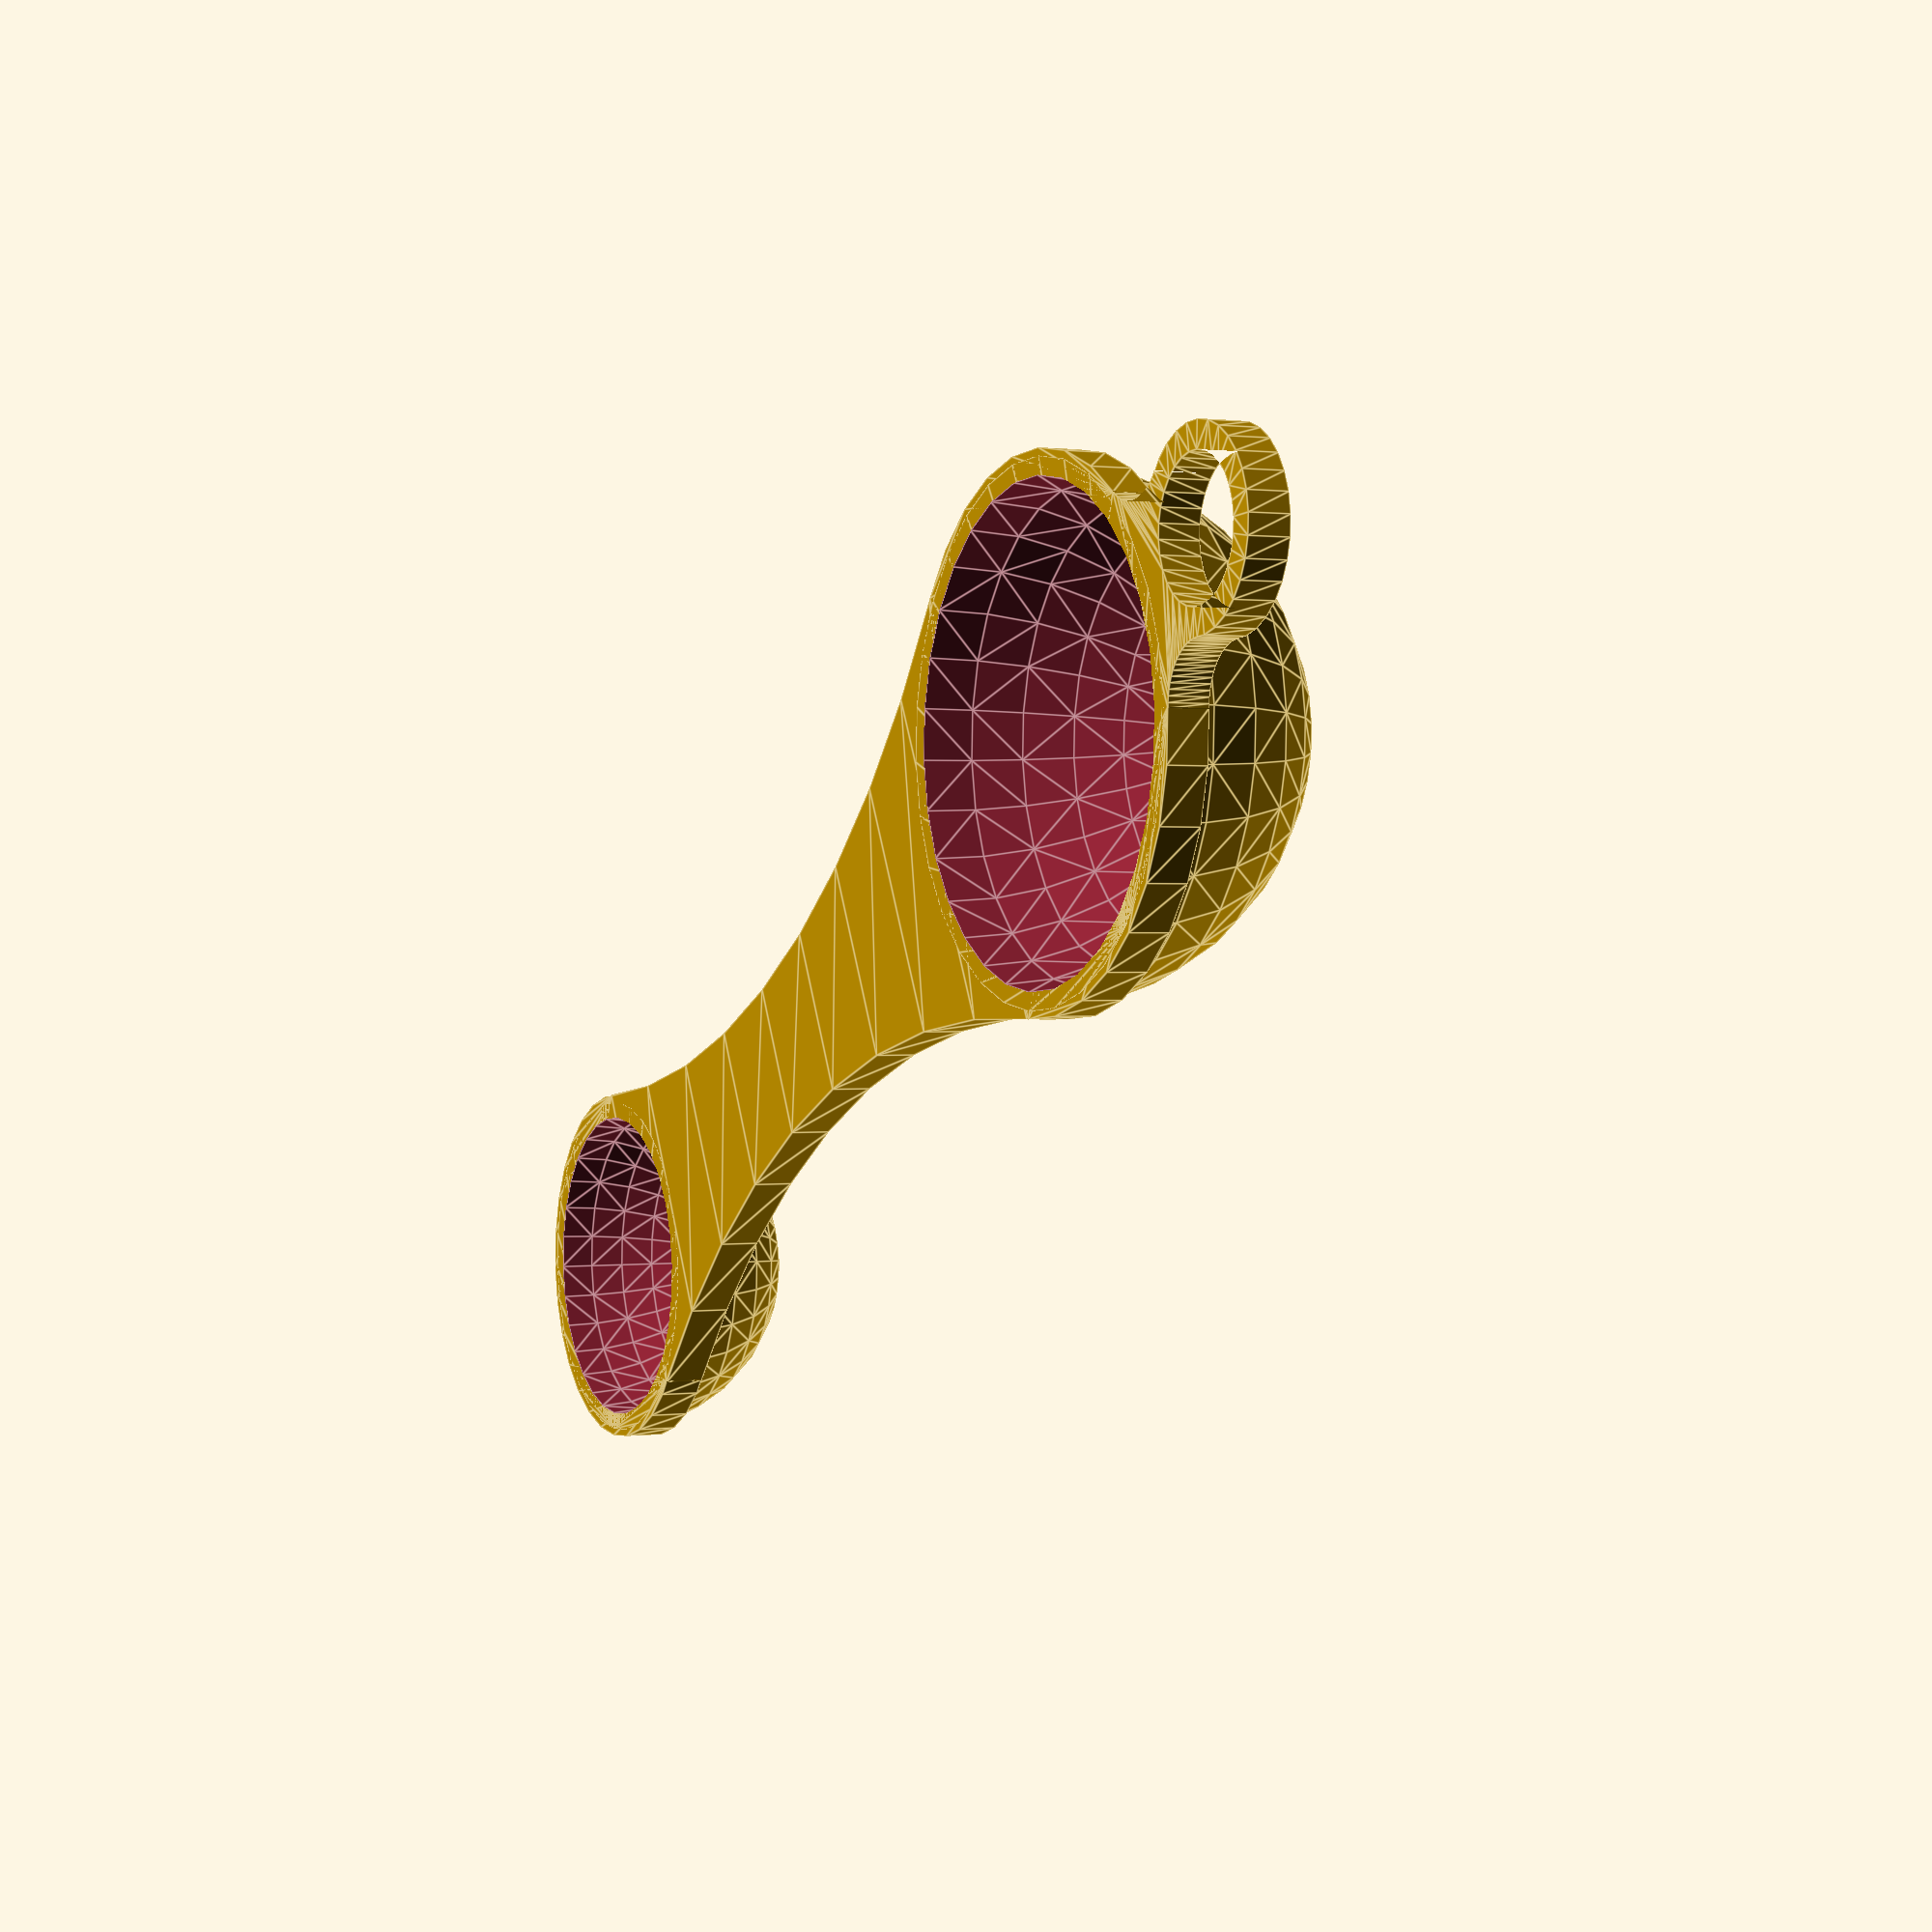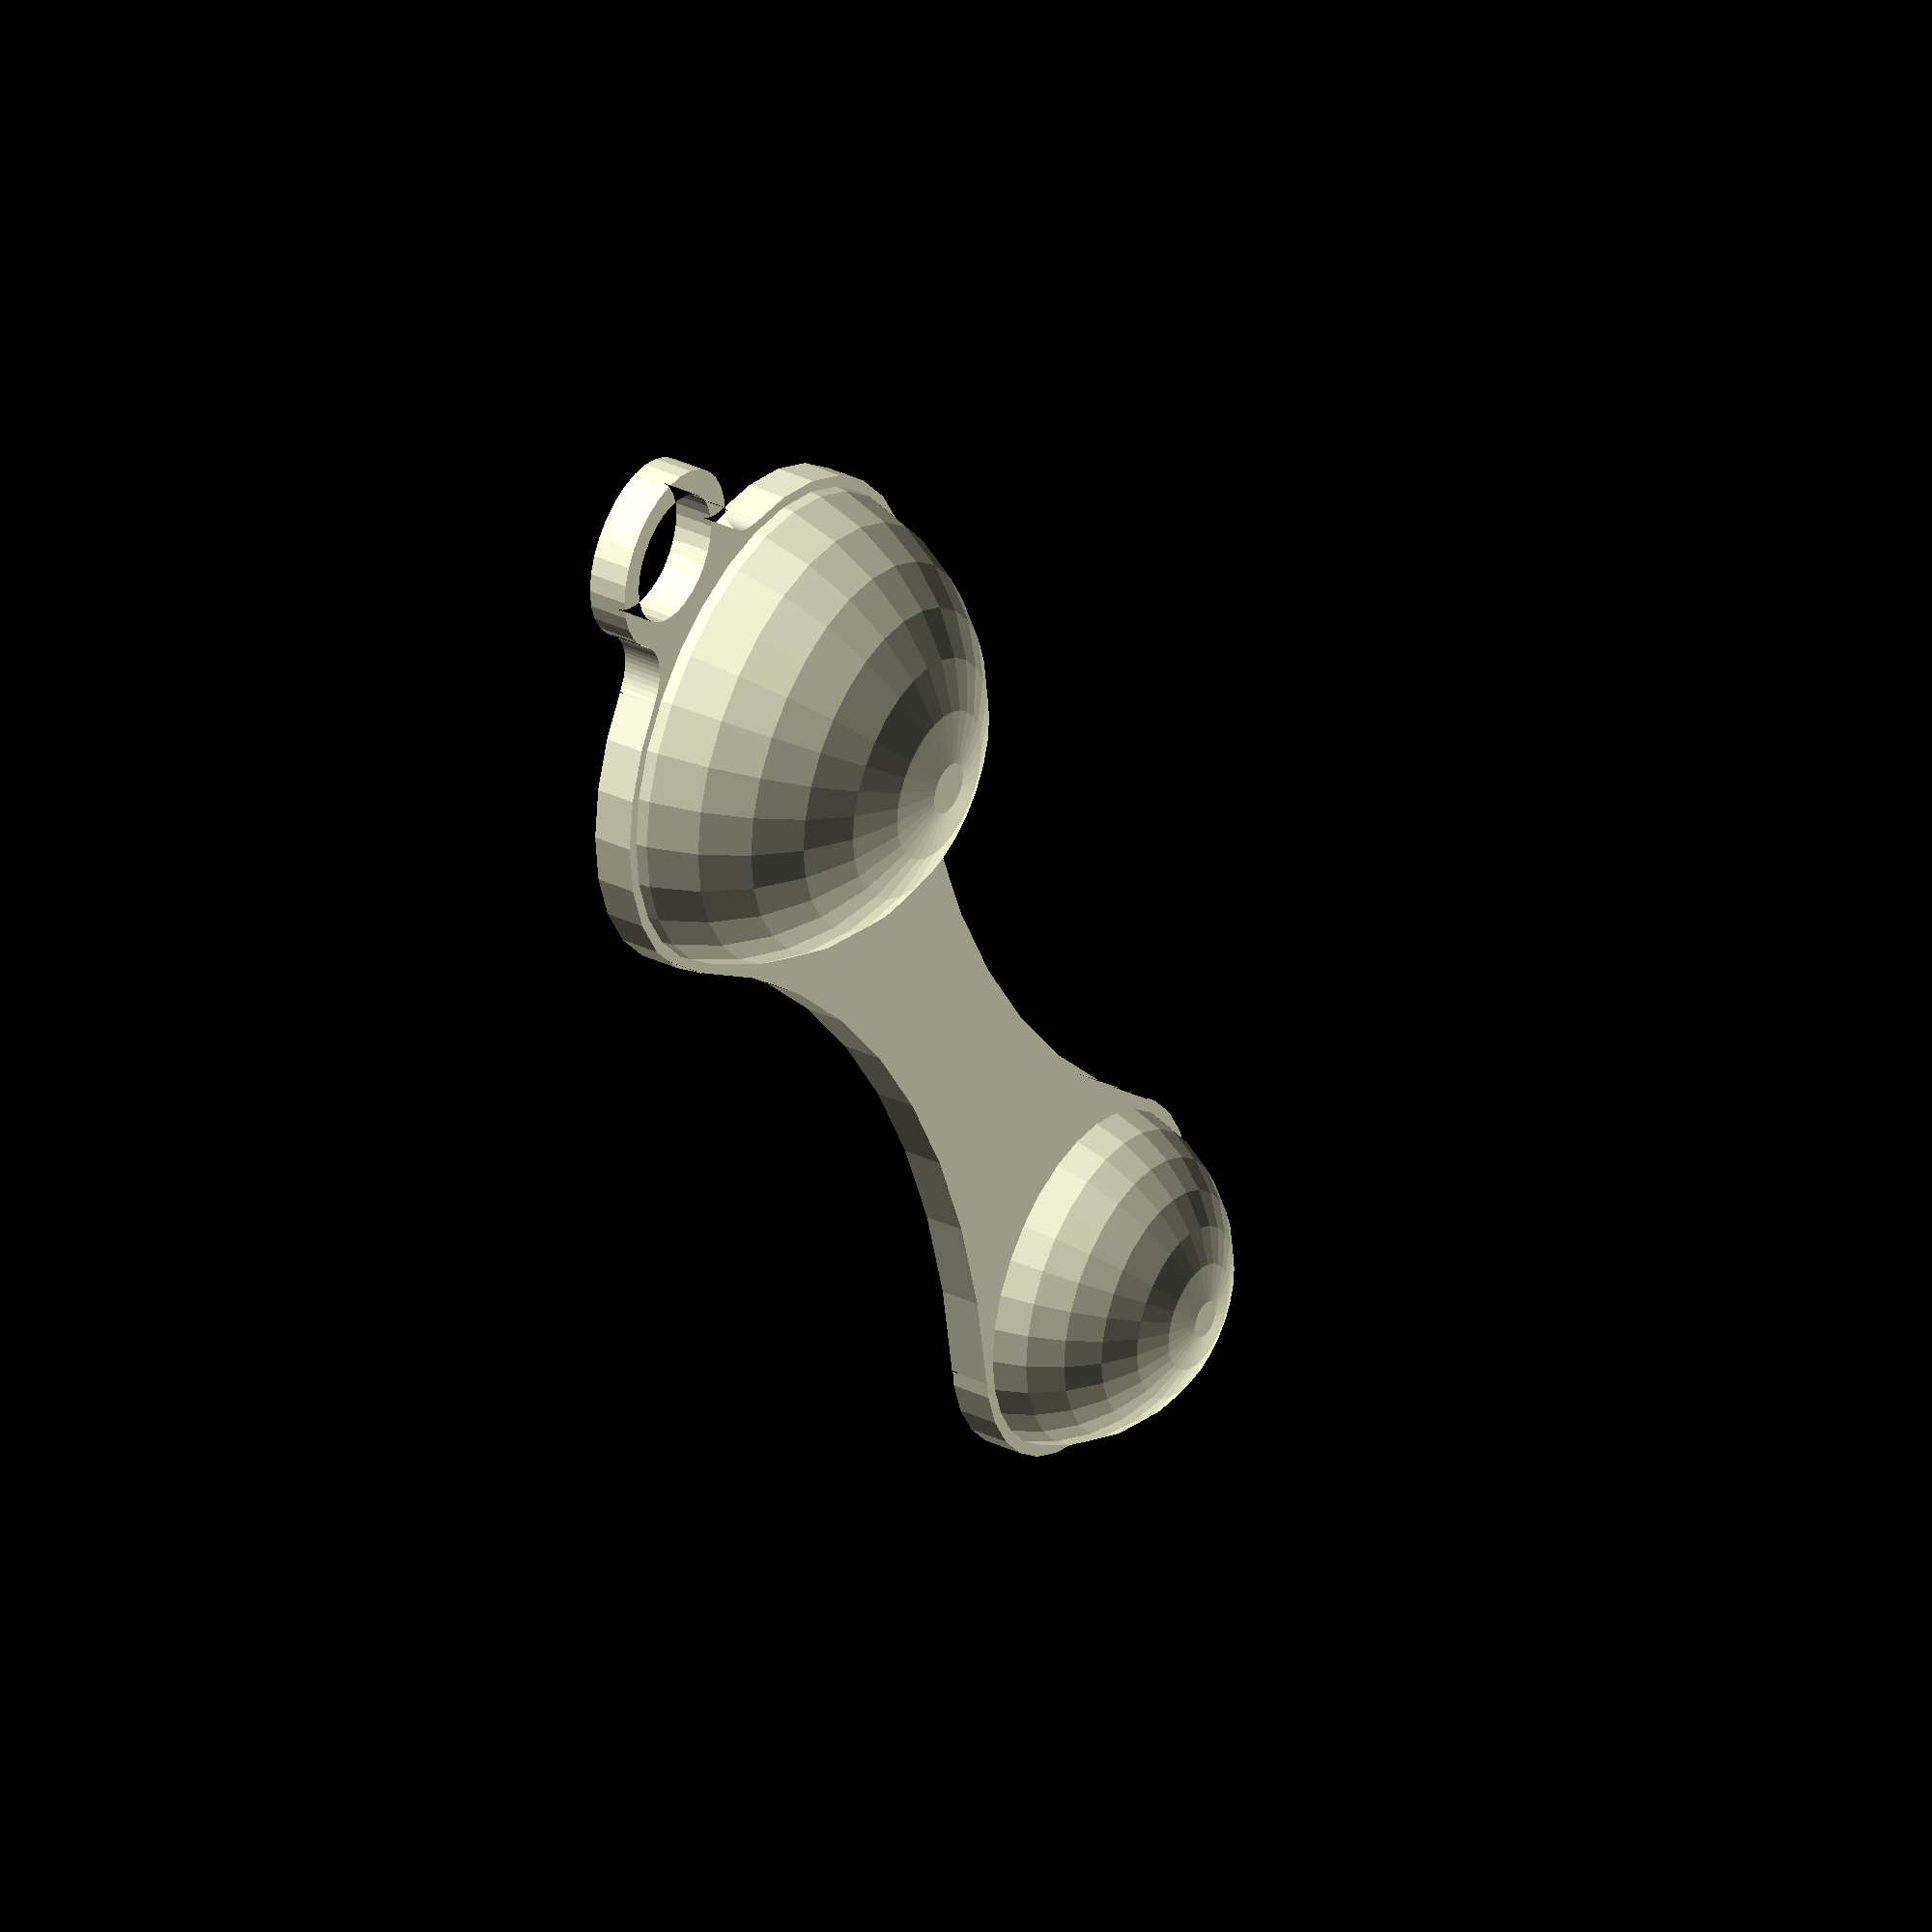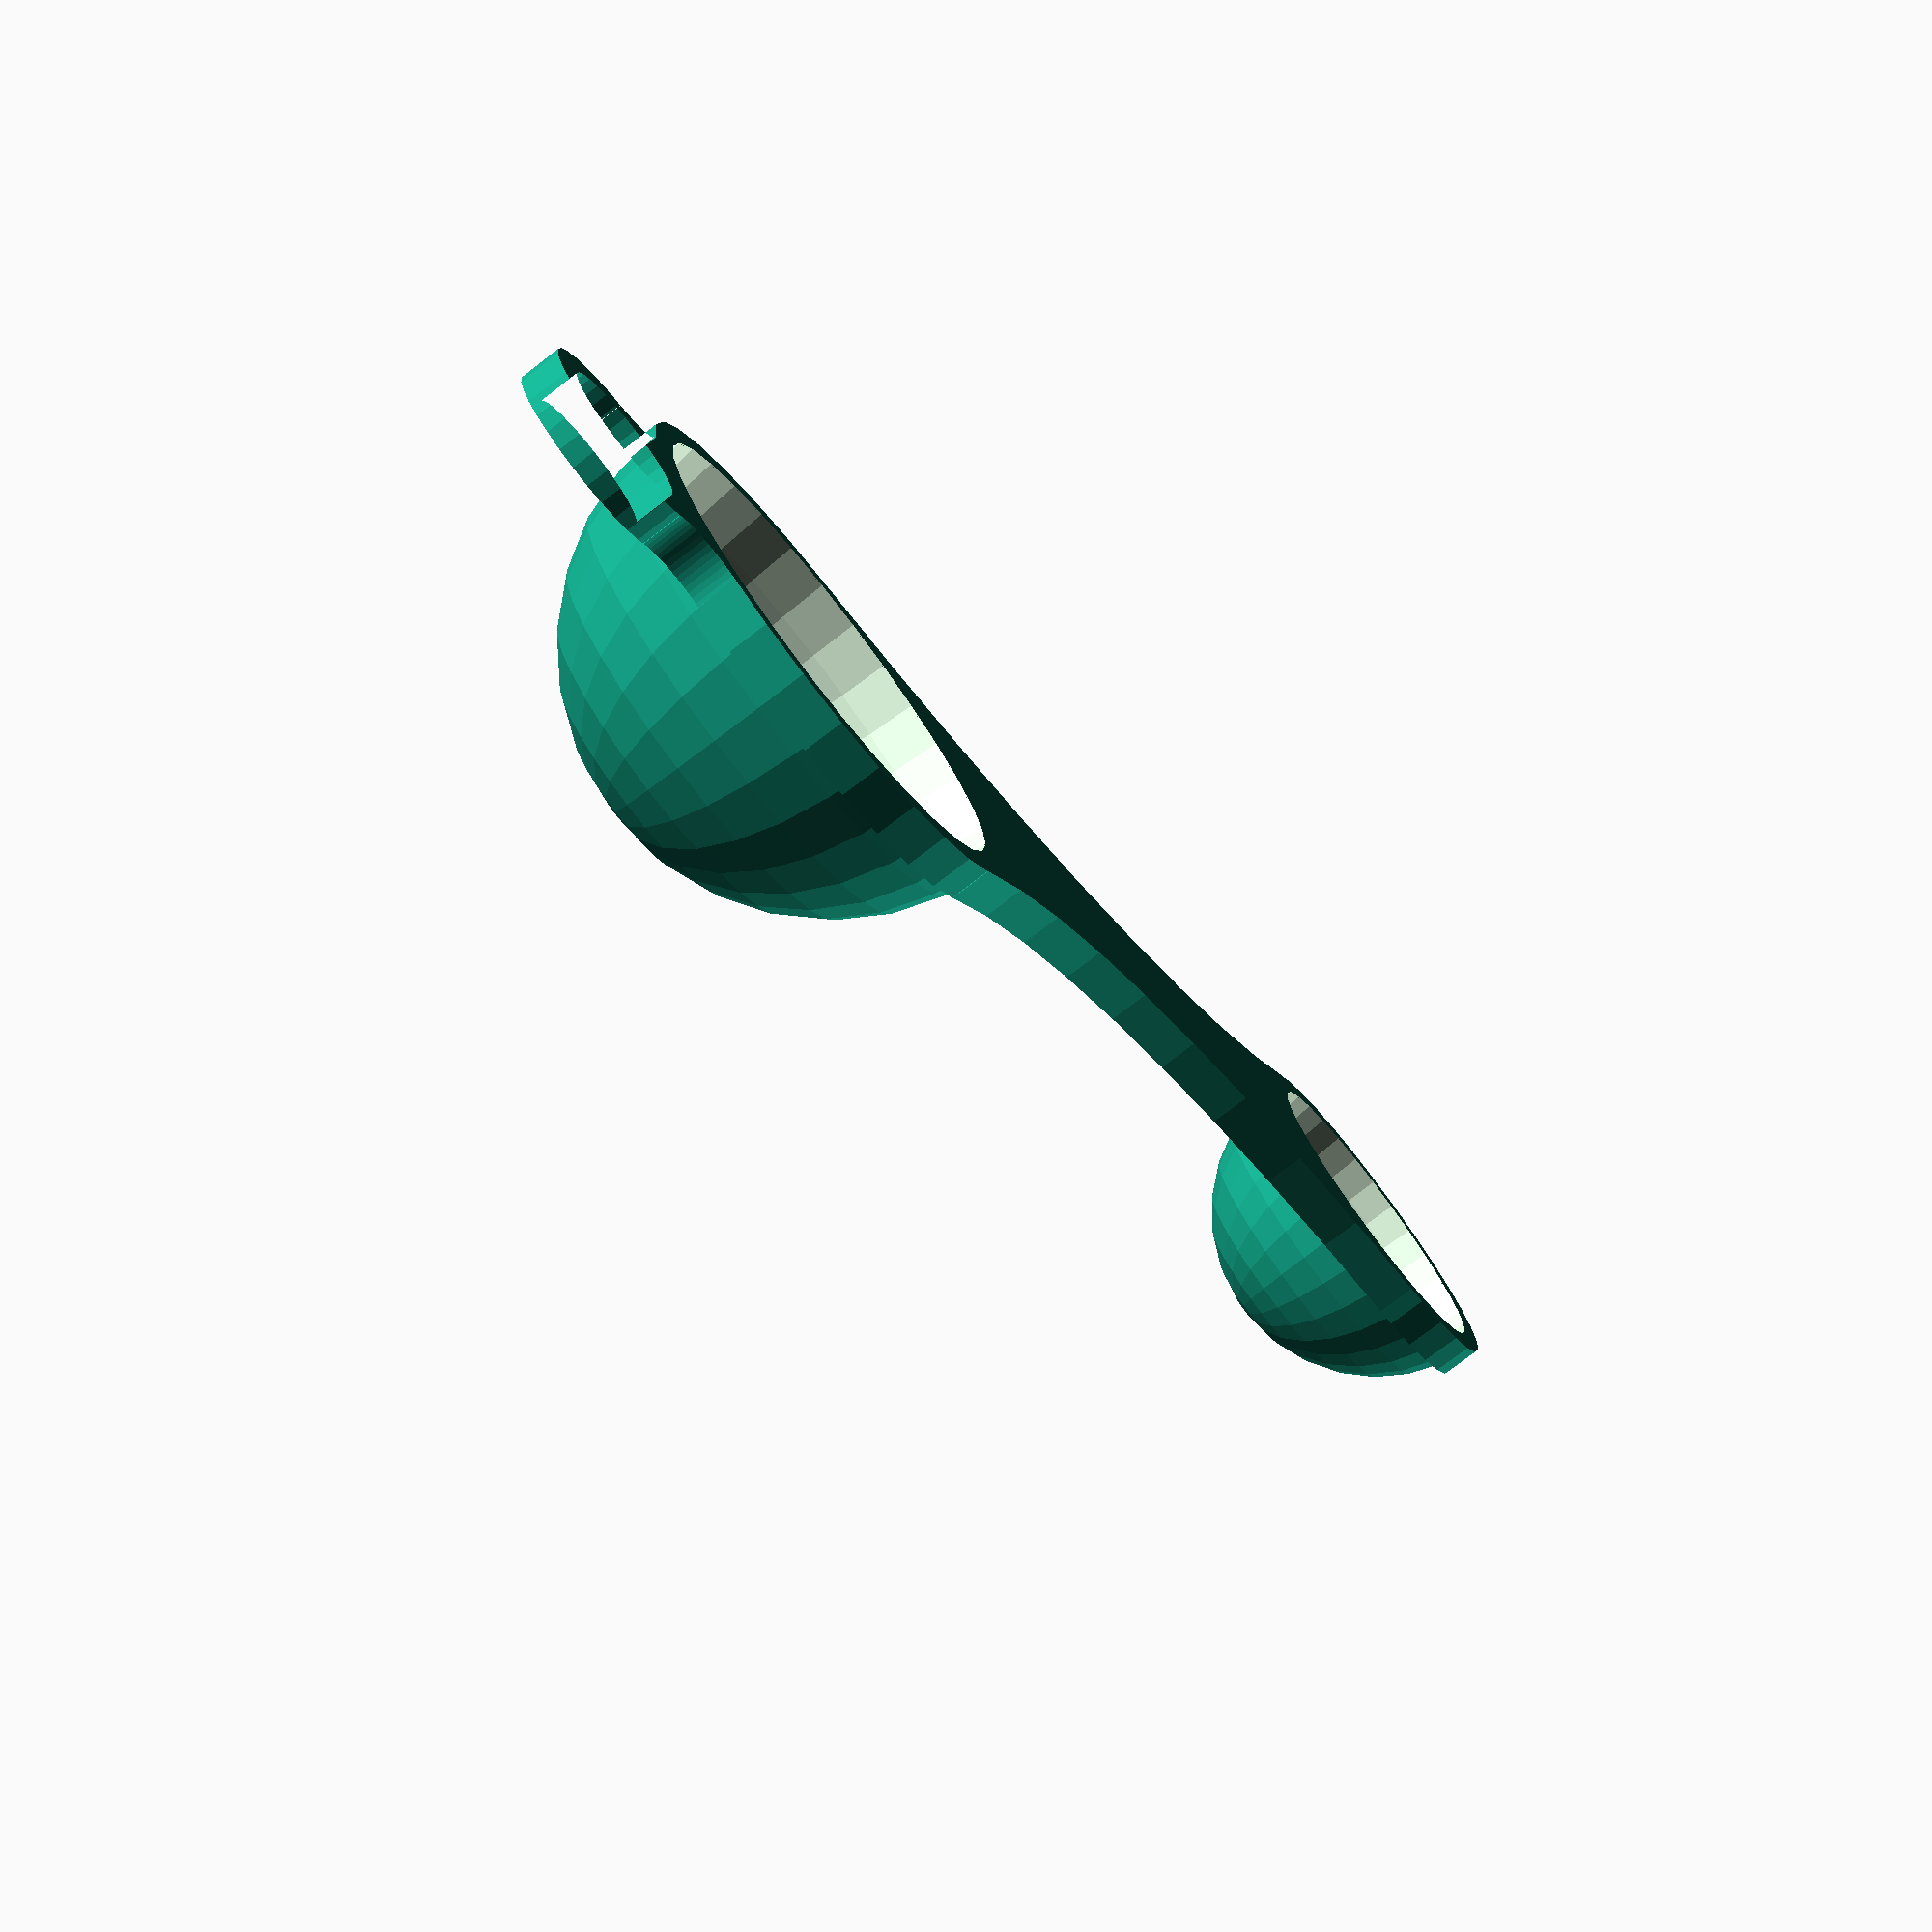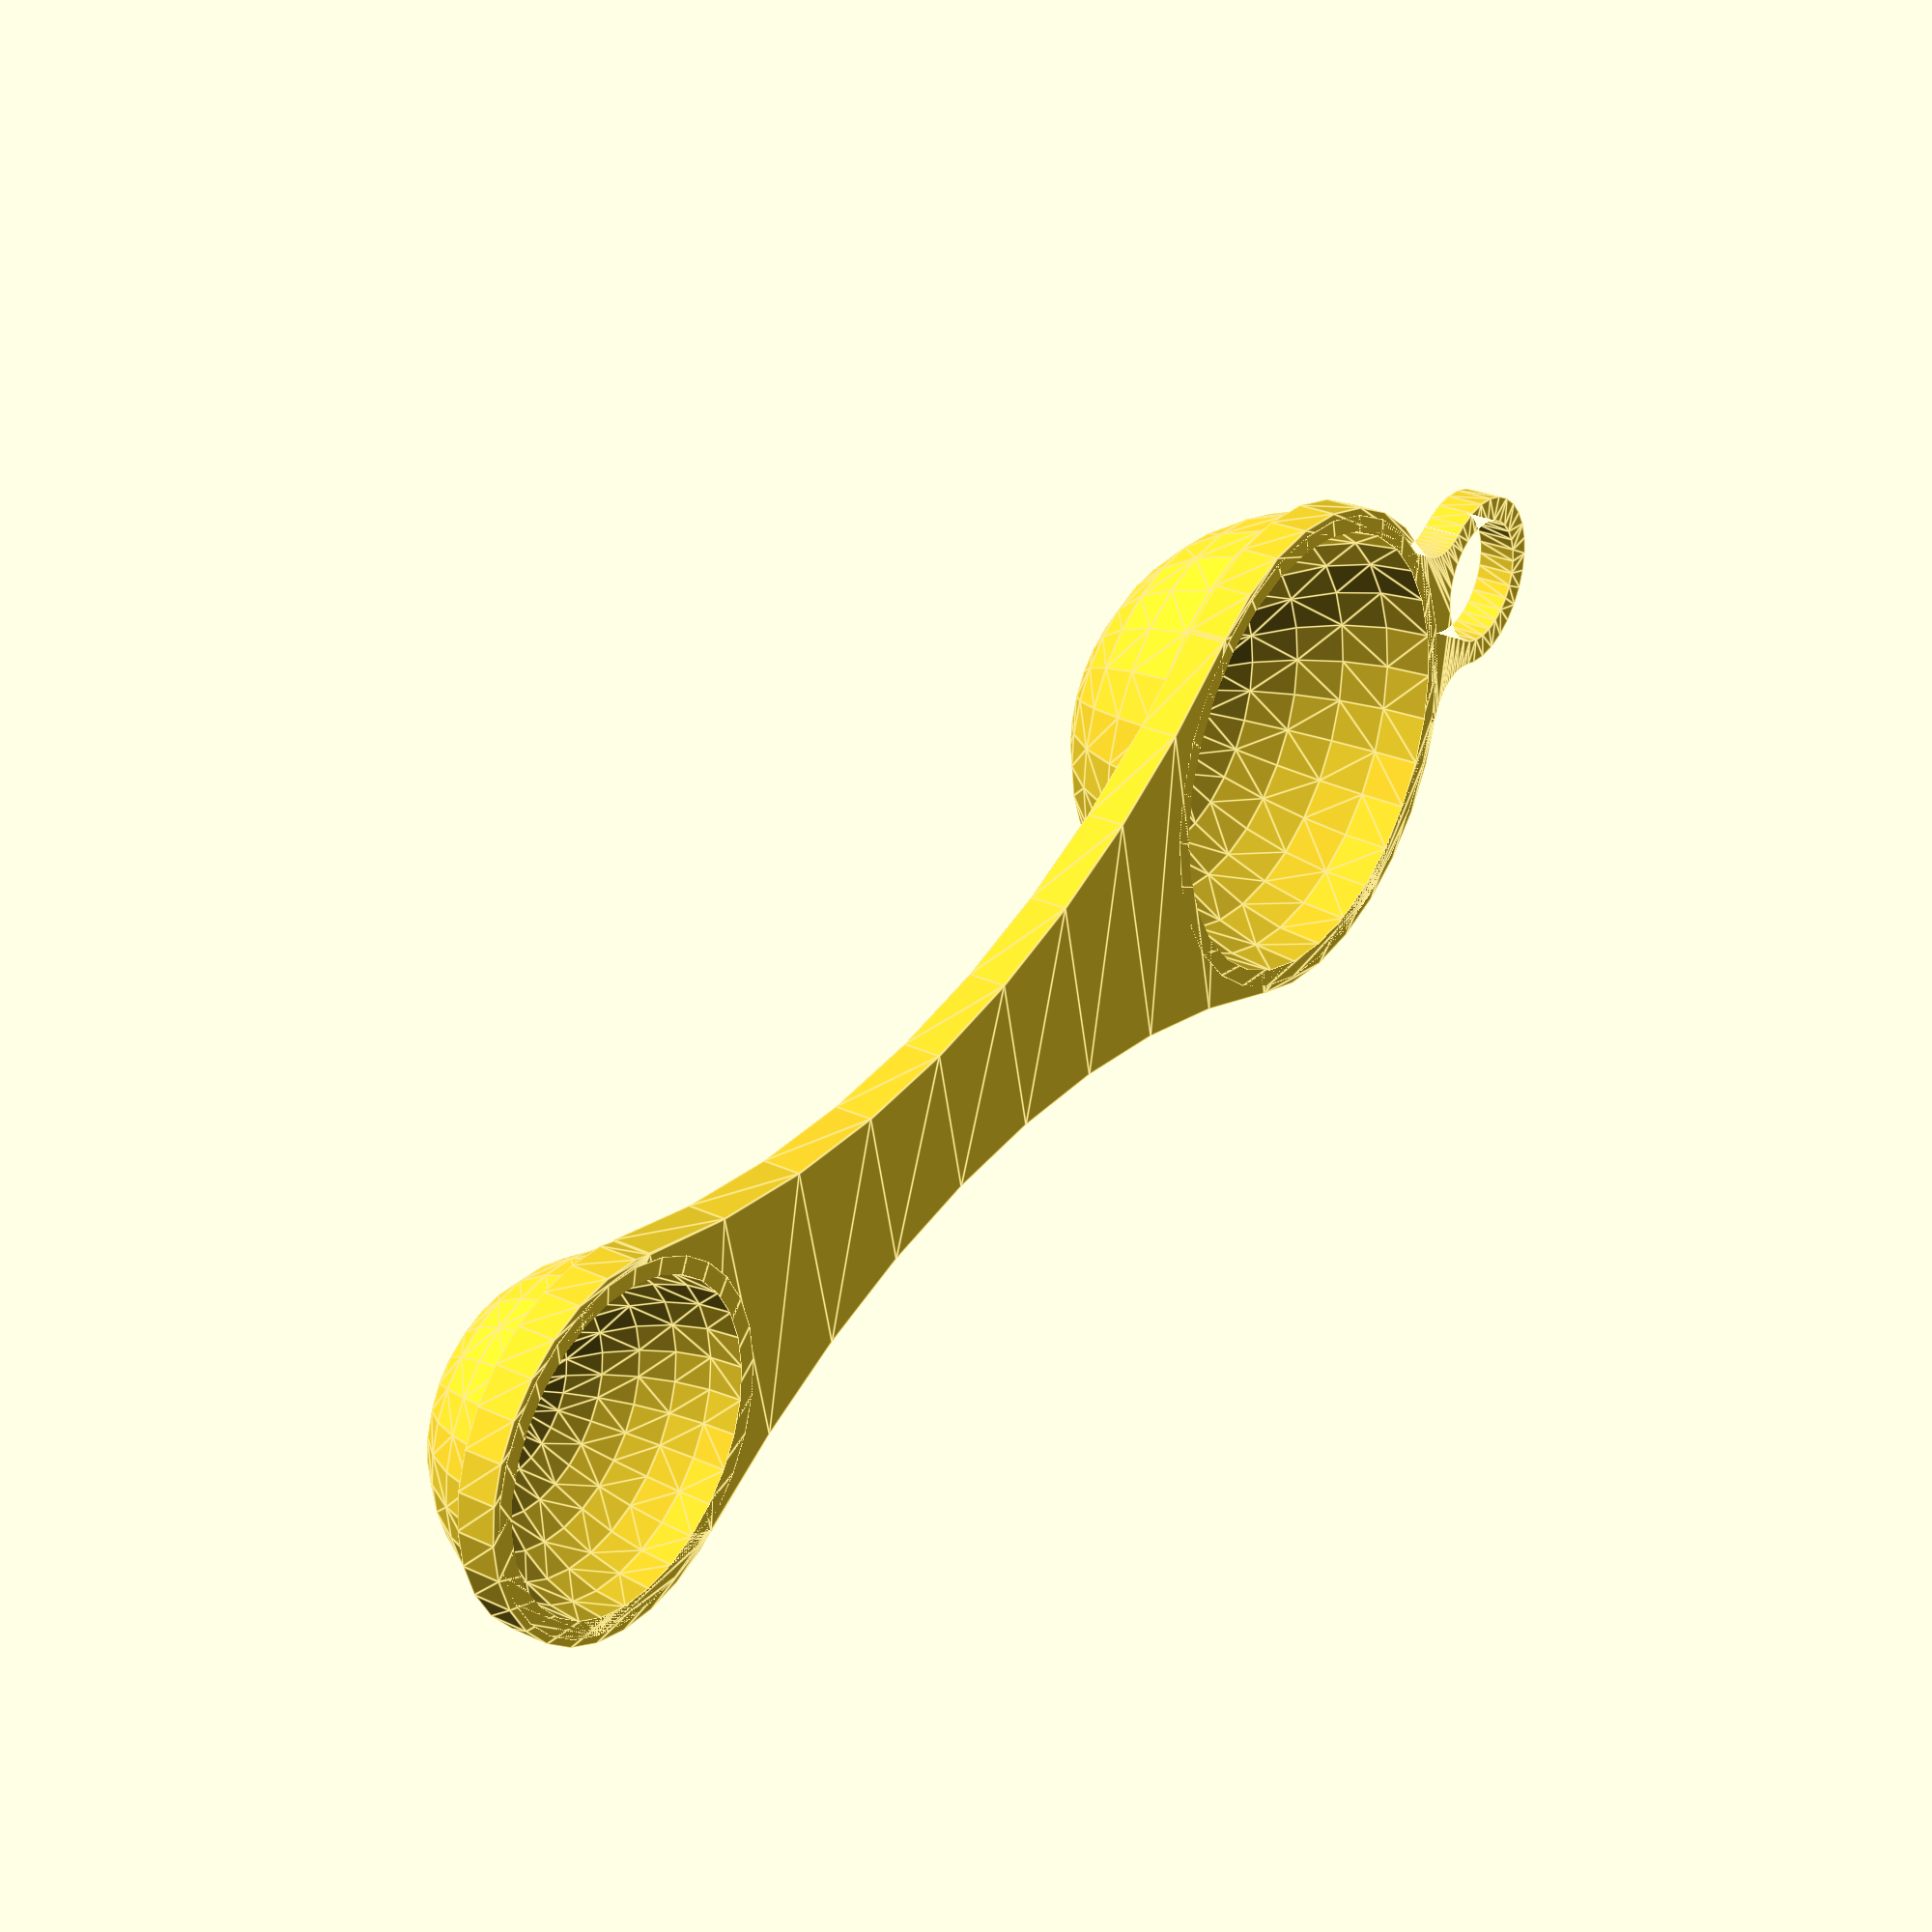
<openscad>
// vim:ts=4:sw=4:sts=4:et:ai
// 'Customizable Smooth One/Two Ended Measuring Spoon' by wstein 
// is licensed under the Attribution - Non-Commercial - Share Alike license. 
// Version 1.0 (c) February 2015
// please refer the complete license here: http://creativecommons.org/licenses/by-nc-sa/3.0/legalcoe

fn=$preview?30:128;

/* [Spoon] */
spoon_shape = 0; // [0: flat (classic), 1: conical, 2: cylindrical, 3: cylindrical (short), 4: cylindrical (long), 5: spherical (experimental)]  

volume_1=15;
unit_volume_1=1; // [1.0: ml, 16.387064: cubic inch (international inch), 28.4130625: imperial fluid ounce (Imp.fl.oz.), 29.5735295625: US fluid ounce (US fl.oz.), 17.758: tablespoon (UK), 14.7867647825: tablespoon (US), 4.439: teaspoon (UK), 4.928921595: teaspoon (US), 2.75: grams of coffee, 1.17: grams of sugar, 0.89: grams of salt ]

// set to zero to get a single ended spoon
volume_2=5;
unit_volume_2=1; // [1.0:ml, 16.387064:cubic inch (international inch), 28.4130625:imperial fluid ounce (Imp.fl.oz.), 29.5735295625: US fluid ounce (US fl.oz.), 17.758: tablespoon (UK), 14.7867647825: tablespoon (US), 4.439: teaspoon (UK), 4.928921595: teaspoon (US), 2.75: grams of coffee, 1.17: grams of sugar, 0.89: grams of salt ]

function get_volume_1()= volume_1 * unit_volume_1 * adjust_volume_1;
function get_volume_2()= volume_2 * unit_volume_2 * adjust_volume_2;

/* [Label] */

//Hint: with orbitron font replace zero with letter O!
label="ss        ts";
label_thickness = 0.6;
label_height = 6.5;
label_font="BlackRose.dxf"; //[orbitron.dxf,Letters.dxf,knewave.dxf,BlackRose.dxf,braille.dxf]

/* [Metrics] */

wall_thickness=1.5;
handle_thickness=3.5;
surrounding_width=2.5;

// zero in no hanging hole
hanging_hole_size = 3; // [0:5]
function get_hanging_hole_size()=hanging_hole_sizes[hanging_hole_size]+(volume_2==0?(hanging_hole_size==0?handle_width:4):0);

// the distance of the two bowls center - 
handle_lenght=100;
handle_width=12; //[8:20]
function get_handle_width()=min(handle_width,ra1*2+surrounding_width*2,ra2*2+surrounding_width*2);
// the distance of the bowl center to the hanging hole center - only relevant for 2 ended spoon
hanging_hole_distance=30;
echo("get_handle_width()",get_handle_width());
/* [Special] */

// Use preview for faster rendering in Customizer
part = "delete_preview_do_not_print"; // [delete_preview_do_not_print,dual_extrusion_text,print_this]
preview=(part == "delete_preview_do_not_print");


// If the printed size does to much differ, you can adjust here. It is easy to calculate: [desired volume] / [printed volume] -> adjust.
adjust_volume_1=1.0;
adjust_volume_2=1.0;

cross_cut = 0; // [0:false, 1:true]

// render a volume mash for checking the theoretical volume
reference_volume = 0; // [0:false,1:true]

/* [Hidden] */

// only used for testing, same as above 
////////////////////////////////////////////////////////////////////////////////////////////
//spoon_shape = 0; // [0: flat (classic), 1: conical, 2: cylindrical, 3: cylindrical (short), 4: cylindrical (long), 5: spherical (experimental)]  
//label = "16g coffee";
//unit_volume_1 = 2.75;
//volume_1 = 10;
//adjust_volume_1 = 0.9;
//volume_2=0;
//hanging_hole_size = 0; // [0:5]
//handle_lenght = 85;
//wall_thickness = 1.2;
//part = "print_this"; // [delete_preview_do_not_print,dual_extrusion_text,print_this]
//cross_cut = 1;
//reference_volume = 1;

////////////////////////////////////////////////////////////////////////////////////////////



reference=[14.5977,23.9123,39.6676,33.4,52.2442,34.007];
function get_volume_factor(volume)= pow(volume/reference[spoon_shape],1/3);

hanging_hole_sizes=[0,5,6.3,8,10,15];
factor1=get_volume_factor(get_volume_1());
factor2=get_volume_factor(get_volume_2());

echo("factor: ",factor1,factor2);


radii = [
    [40,40,0.000000001],
    [40,28,20],
    [40,40,20],
    [40,40,15],
    [40,40,30],
    [28,40,20],
];


ra1=(radii[spoon_shape][0]*factor1+2*wall_thickness-handle_thickness/2)/2;
ra2=volume_2>0?(radii[spoon_shape][0]*factor2+2*wall_thickness-handle_thickness/2)/2:get_hanging_hole_size();

echo("ra: ",ra1,ra2);

// preview[view:south east, tilt:top diagonal]
echo("Preview", preview, "fn", fn);
echo("get_hanging_hole_size()",get_hanging_hole_size());

module interconnect()
assign(h=handle_thickness)
assign(d=get_hanging_hole_size())
assign(b=(ra2+surrounding_width)-1,a=(ra1+surrounding_width)-1,c=get_handle_width()-surrounding_width*2,c2=d-surrounding_width/2,l=handle_lenght,$fn=fn)
// http://www.wolframalpha.com/input/?i=%28a%2Br%29^2%3Dm^2%2B%28c%2Br%29^2%2C%28b%2Br%29^2%3Dn^2%2B%28c%2Br%29^2%2Cl%3Dn%2Bm
assign(m=(-sqrt(-(a*b-a*c-b*c+c*c)*(a*a-2*a*b+b*b-l*l))+a*l-c*l)/(a-b))
assign(n=l-m)
assign(r=(-a*a+c*c+m*m)/2/(a-c))
assign(m2=(-sqrt(-(d*a-d*c2-a*c2+c2*c2)*(d*d-2*d*a+a*a-hanging_hole_distance*hanging_hole_distance))+d*hanging_hole_distance-c2*hanging_hole_distance)/(d-a))
assign(n2=hanging_hole_distance-m2)
assign(r2=(-d*d+c2*c2+m2*m2)/2/(d-c2))
minkowski()
{
   translate([0,0,preview?0:h*.7/2.4])
    linear_extrude(preview?h:h/2.4,convexity=10)
    difference()
    {
        echo("extra_hole",hanging_hole_distance,n,m,r);
    
        union()
        {
            circle(r=a);
        
            translate([l,0])
            circle(r=b);
    
            if(volume_2>0)
            translate([-hanging_hole_distance,0])
            circle(r=d);
                        
            assign(x1=a/(a+r)*m)
            assign(x2=l-b/(b+r)*n)
            translate([x1,-(c+r)])
            square([x2-x1,2*(c+r)]);

            if(volume_2>0 && hanging_hole_size>0)
            assign(x1=d/(d+r2)*m2-hanging_hole_distance)
            assign(x2=-a/(a+r2)*n2)
            translate([x1,-(c2+r2)])
            square([x2-x1,2*(c2+r2)]);
        }
    
        for(y=[c+r,-c-r])
        translate([m,y])
        circle(r=r,$fn=2*$fn);

        if(hanging_hole_size>0)
        for(y=[c2+r2,-c2-r2])
        translate([m2-hanging_hole_distance,y])
        circle(r=r2,$fn=2*$fn);
    
        if(hanging_hole_size>0)
        translate([volume_2>0?-hanging_hole_distance:handle_lenght,0])
        circle(r=(sqrt(d*8)-4)+h/2);
    }

    if(!preview)
    for(m=[0,1])
    mirror([0,0,m])
    cylinder(r1=h/3,r2=0,h=h*0.7/2.4,$fn=6);
}

rotate([preview?180:0,0,0])
difference()
{
    if(reference_volume)
    {
        if(volume_1 > 0)
        volume(get_volume_1(),0,60);

        if(volume_2 > 0)
        translate([ra1+ra2+5,0,0])
        volume(get_volume_2(),0,60);
    }
    else if(part == "dual_extrusion_text")
    build_text(0);
    else
    spoon();

    if(cross_cut)
    translate([-500,-1000,-10])
    cube(1000);
}

module spoon()
difference()
{
    union()
    {
        interconnect();
        volume(get_volume_1(),wall_thickness);

        if(volume_2>0)
        translate([handle_lenght,0,0])
        volume(get_volume_2(),wall_thickness);
    }   
    
    union()
    {
        translate([0,0,preview?-0.02:0])
        volume(get_volume_1(),0,60);

        if(volume_2>0)
        translate([handle_lenght,0,preview?-0.02:0])
        volume(get_volume_2(),0,60);

        build_text(.1);
    }   
}

module build_text(extra_thickness=.1)
{
    translate([(volume_2>0?(handle_lenght-(ra2+surrounding_width)-(ra1+surrounding_width))/2:0)+(ra1+surrounding_width),volume_2>0?0:label_height/2,(label_thickness-extra_thickness)/(volume_2>0?2:1)])
    rotate([180,0,0])
    write(label, h=label_height, t=label_thickness+extra_thickness, font=label_font, center=volume_2>0);
}


module volume(volume,offset,max=90)
assign(factor=get_volume_factor(volume))
assign(d1=radii[spoon_shape][0]*factor+2*offset,d2=radii[spoon_shape][1]*factor+2*offset,h1=radii[spoon_shape][2]*factor)
assign(r3=d1/2)
union()
{
    intersection()
    {
        if(max<90 && !preview)
        assign(h2=h1+d2/2)
        assign(r3=h2*tan(max))
        translate([0,0,-.1])
        cylinder(r1=r3,r2=0,h=h2+.1,$fn=fn);

        hull()
        {
            cylinder(r1=d1/2,r2=0,h=h1,$fn=fn);
            
            difference()
            {
                translate([0,0,h1])
                sphere(r=d2/2,$fn=fn);

                translate([0,0,-d2/2+.1])
                cube(d2,center=true);
            }
        }
    }

    if(max<90 && !reference_volume)
    translate([0,0,-10])
    cylinder(r=d1/2,h=10.1,$fn=fn);
}




</openscad>
<views>
elev=359.7 azim=152.1 roll=64.3 proj=p view=edges
elev=325.6 azim=120.3 roll=122.5 proj=o view=solid
elev=76.2 azim=324.1 roll=307.5 proj=p view=wireframe
elev=152.6 azim=347.4 roll=234.5 proj=p view=edges
</views>
